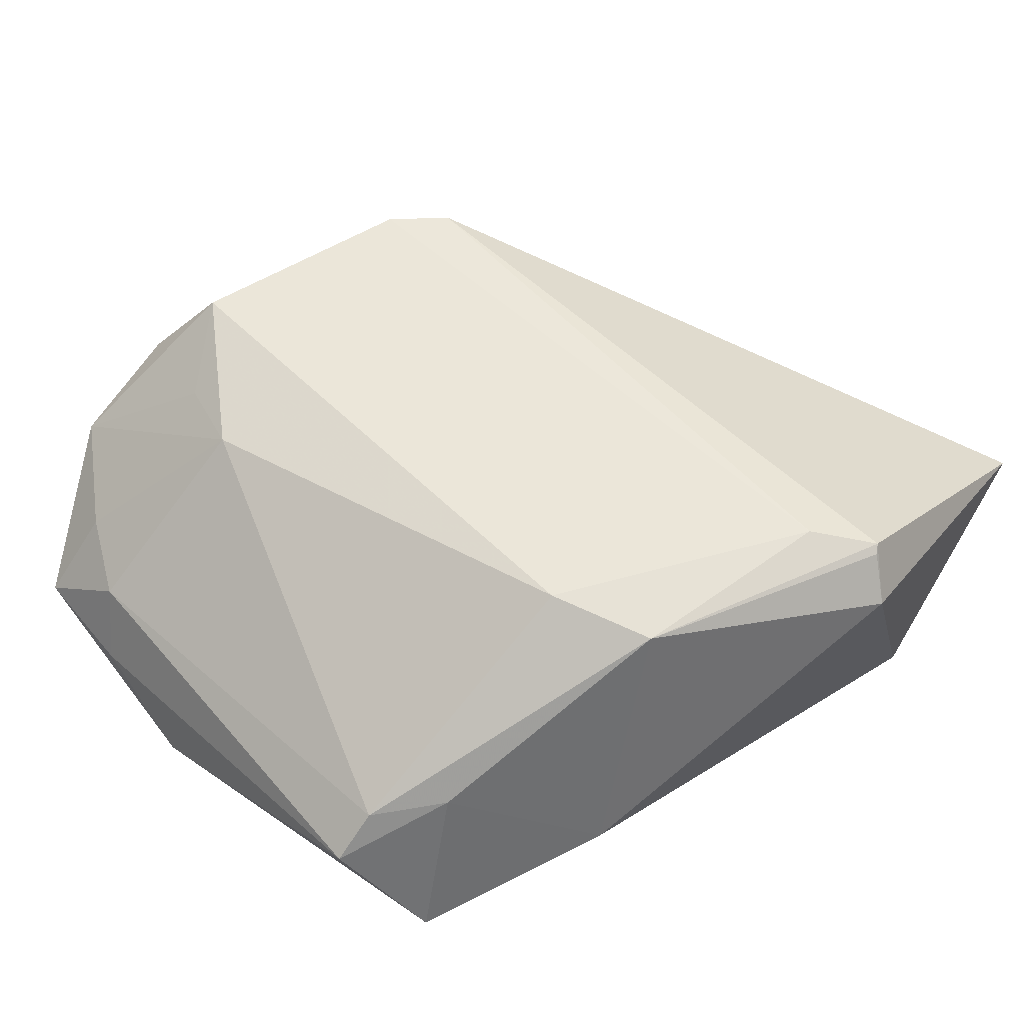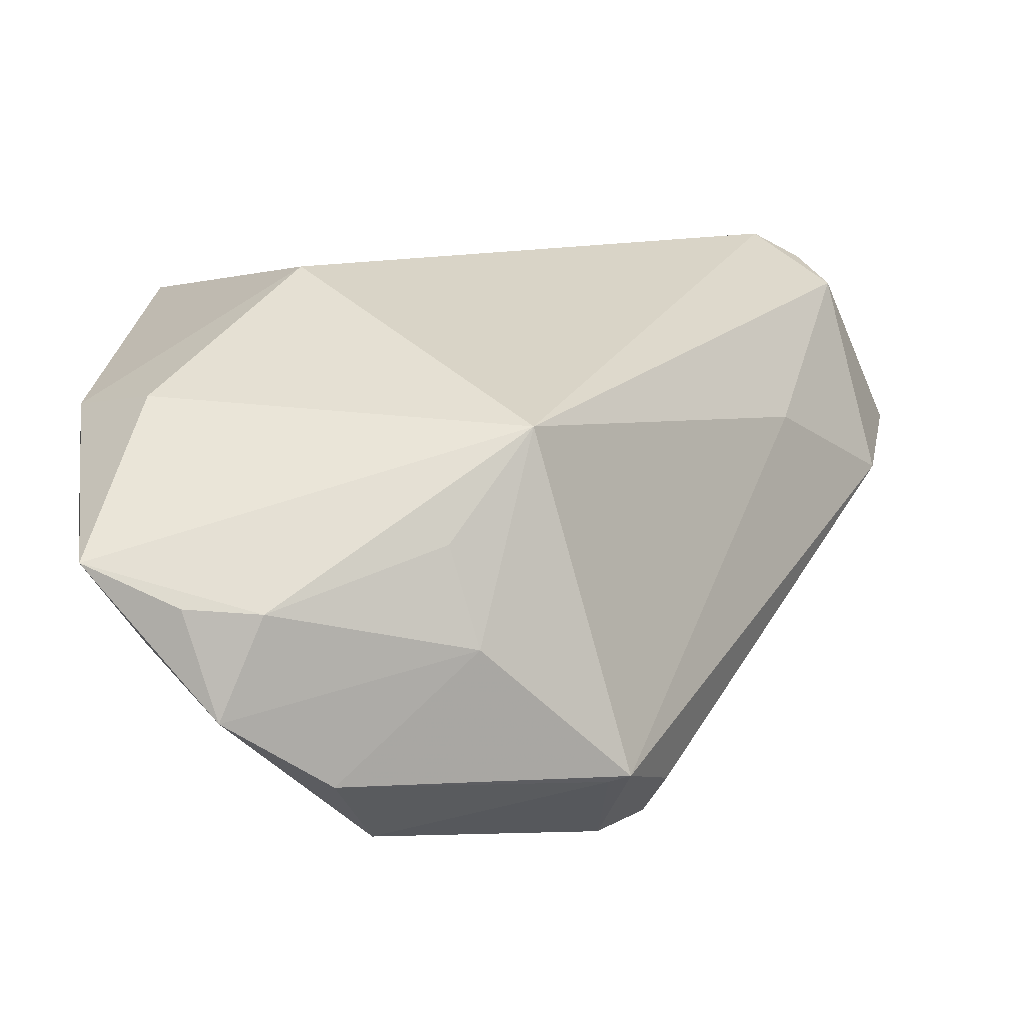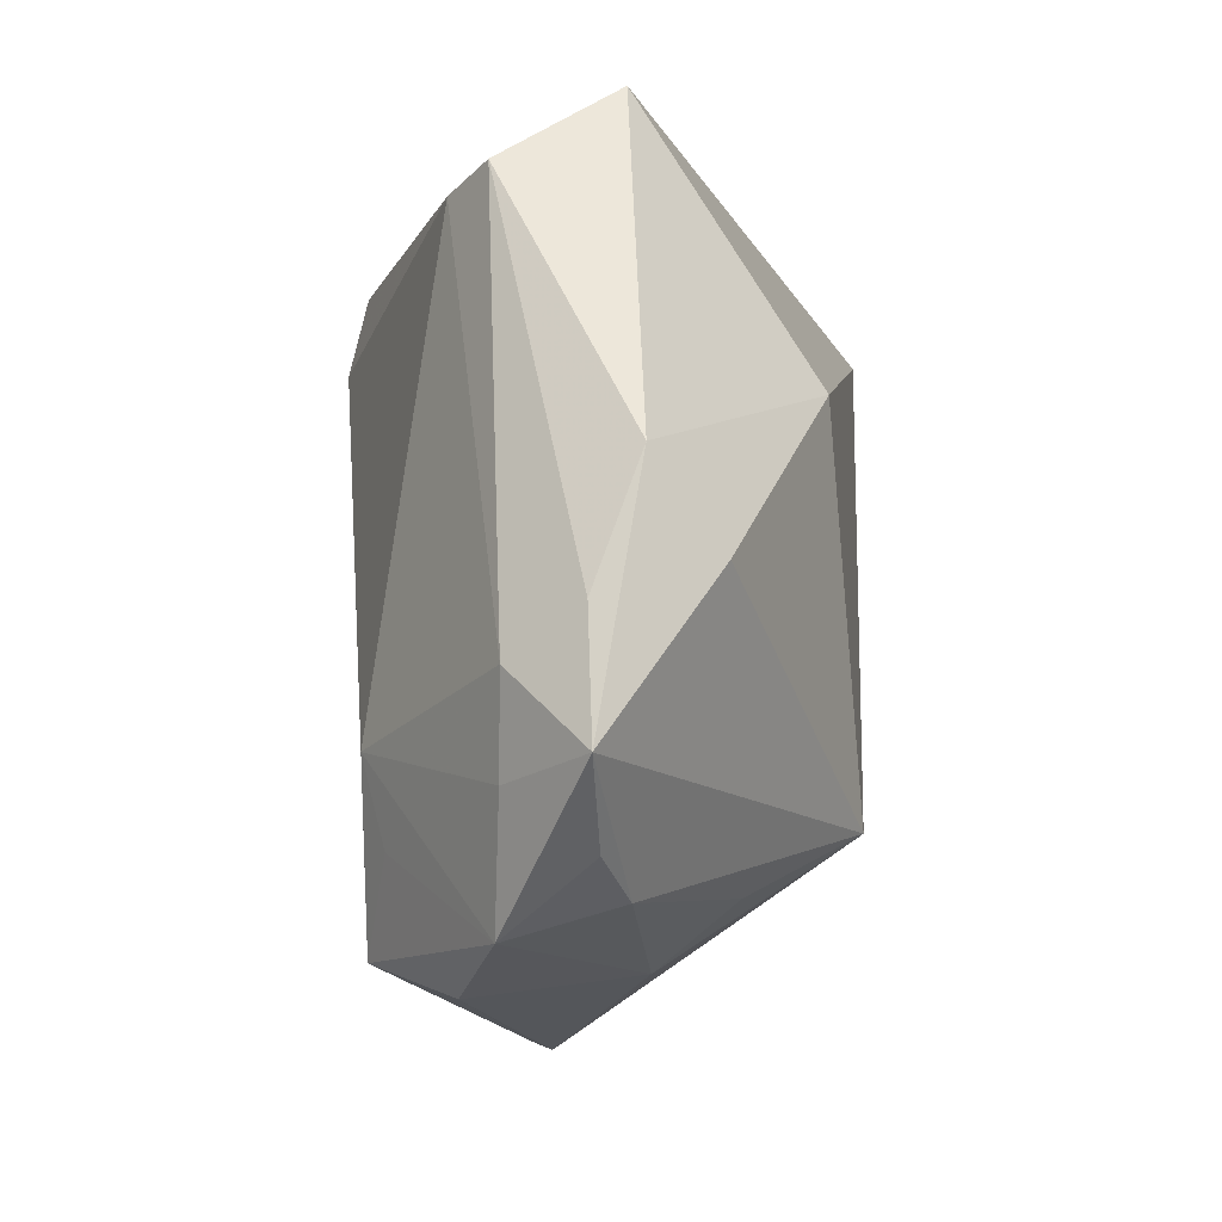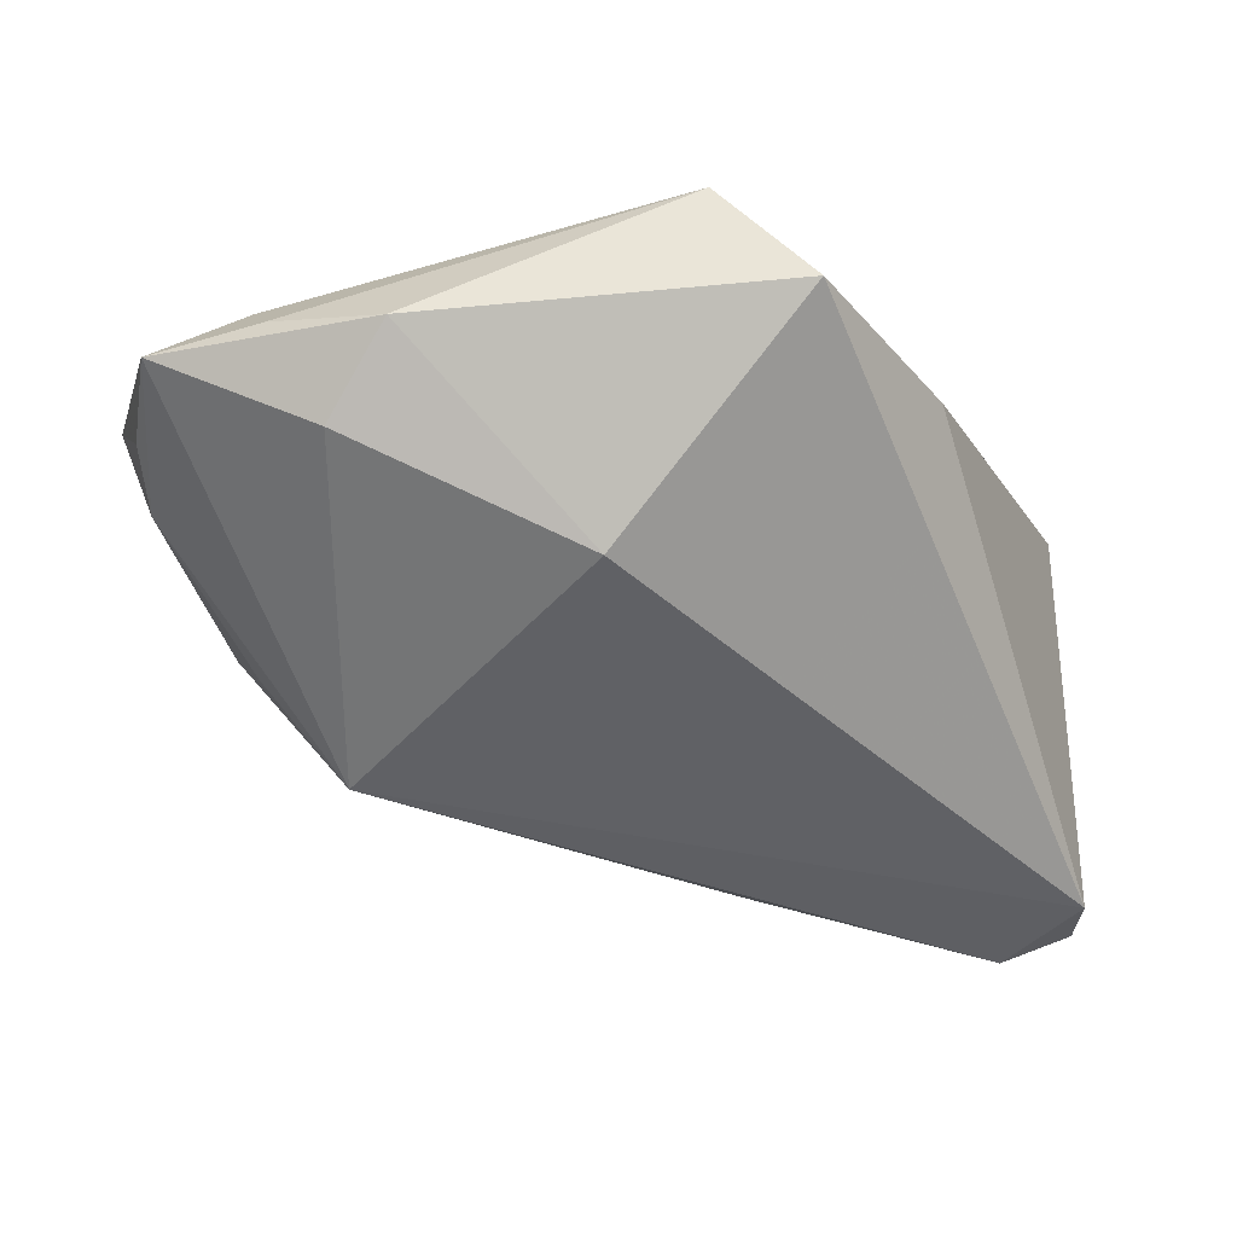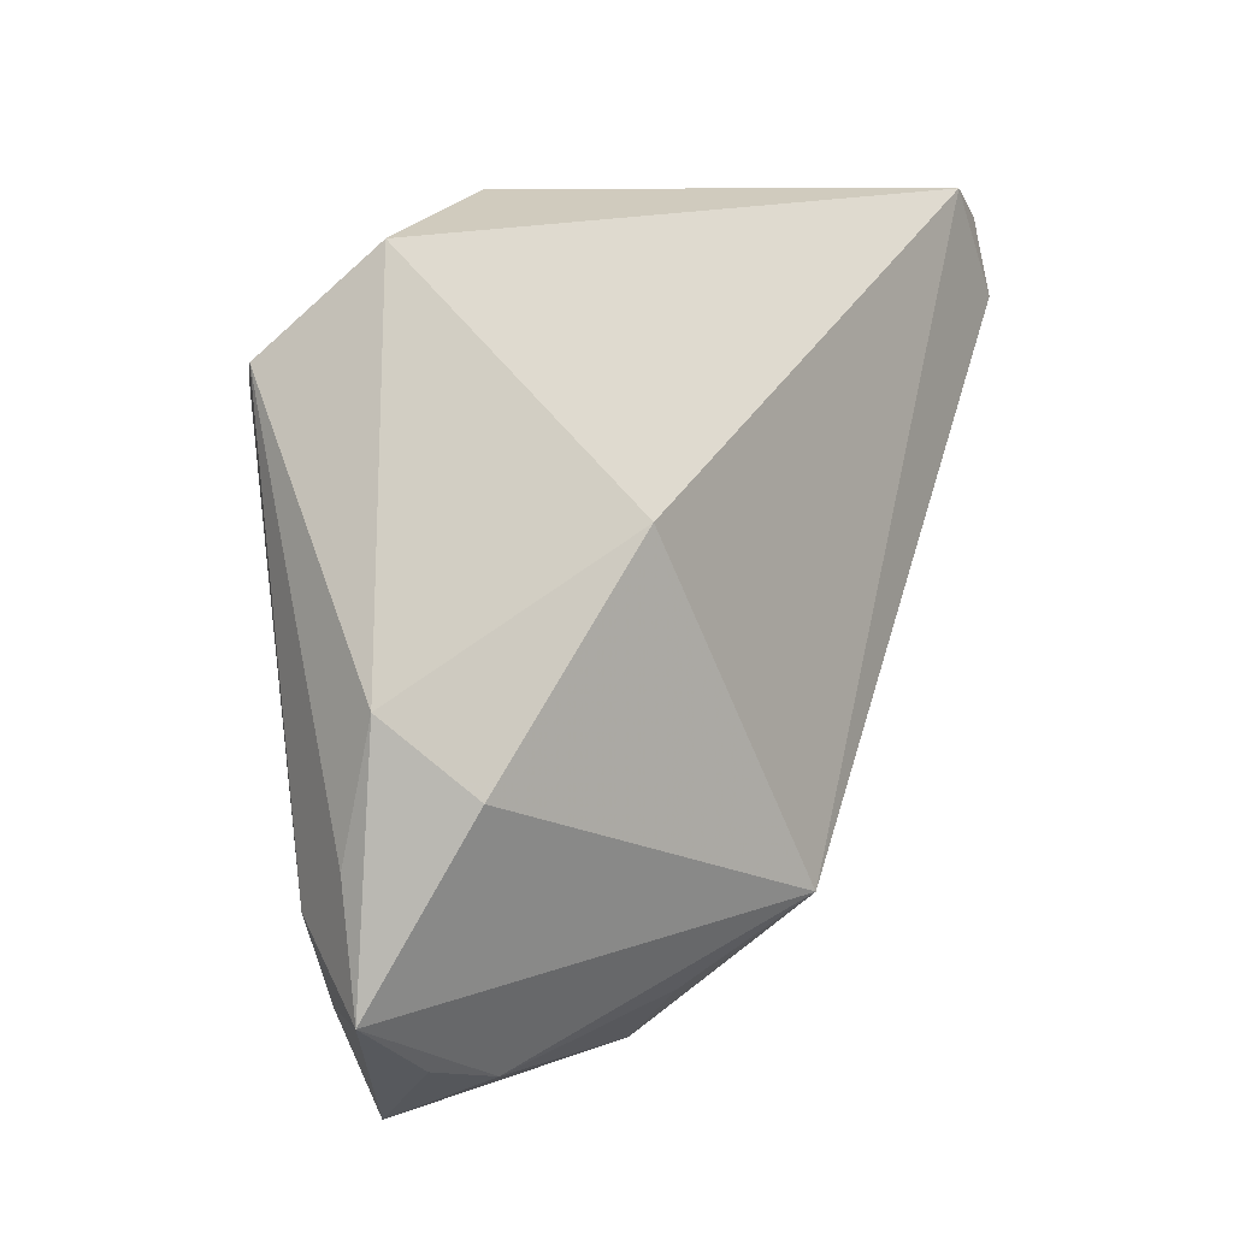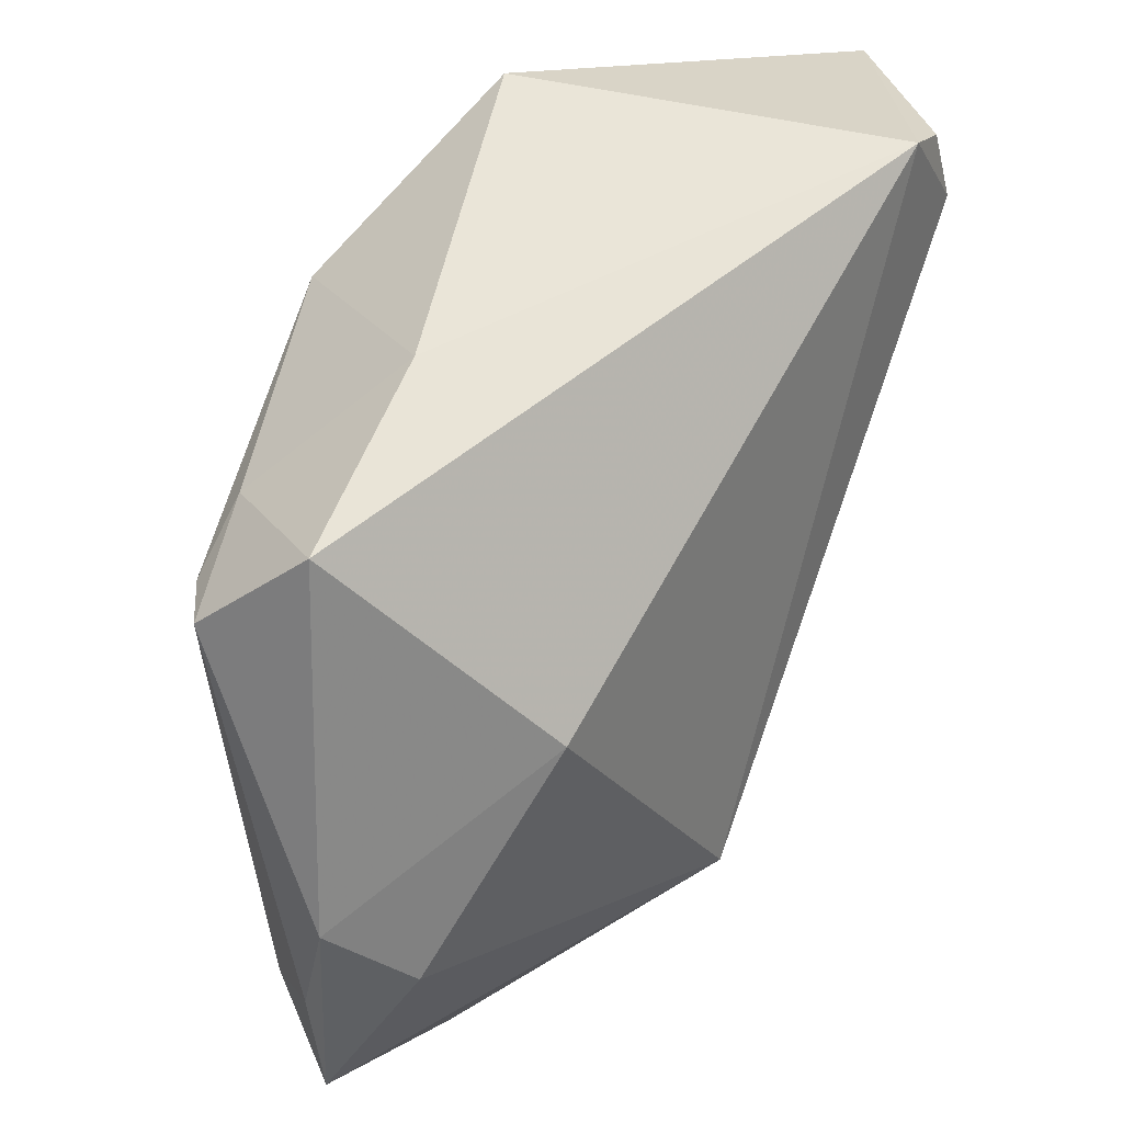
<metadata>
{"format":"obj","ext":"obj","renderer":"f3d","projection":"perspective","resolution":1024,"background":"white","views":[{"elev":60.4,"azim":131.3,"up":"+Z"},{"elev":-62.7,"azim":168.0,"up":"+Y"},{"elev":-29.9,"azim":98.1,"up":"+Y"},{"elev":-47.7,"azim":99.4,"up":"+Z"},{"elev":-6.8,"azim":124.2,"up":"+Y"},{"elev":32.7,"azim":128.2,"up":"+Y"}]}
</metadata>
<code>
v -0.01918 0.03854 0.02188
v -0.03638 0.03924 -0.02139
v 0.006922 -0.04364 0.02058
v -0.0233 -0.03384 0.01337
v 0.007982 0.0271 0.0233
v -0.000924 -0.03035 -0.02274
v 0.01647 -0.03764 0.01725
v 0.04091 -0.04196 -0.004272
v 0.03021 -0.04571 -0.003362
v 0.04539 0.0129 0.004164
v 0.04539 -0.01693 -0.009177
v 0.03808 -0.02404 -0.01496
v 0.0004794 -0.04341 -0.003554
v -0.03329 0.005145 -0.0138
v 0.005479 -0.03891 -0.01221
v 0.03329 -0.04046 0.004351
v 0.01214 -0.04964 0.01138
v -0.05269 0.03837 -0.002382
v 0.01958 -0.02945 0.01903
v 0.04177 0.02256 -0.007254
v -0.03056 0.04074 -0.02274
v -0.01563 -0.04304 0.009271
v 0.01147 0.0155 0.02402
v 0.0222 -0.0463 -0.00479
v -0.03949 0.0315 -0.02147
v 0.03869 -0.03247 0.003473
v 0.02453 -0.05018 0.006053
v -0.01557 0.04266 0.01741
v -0.01775 -0.04286 0.008202
v 0.02525 -0.000296 -0.02274
v -0.02233 -0.03101 0.0198
v -0.01454 0.03204 0.02338
v 0.04289 -0.02951 -0.004149
v -0.01827 0.03917 0.02138
v 0.0214 0.03215 -0.002109
v -0.05174 0.03425 -0.003867
v 0.04038 0.01326 0.008704
v -0.04829 0.01742 -0.00425
v 0.03349 0.01914 0.009401
v -0.01716 -0.0362 0.02007
f 21 30 6
f 20 30 21
f 21 35 20
f 9 8 27
f 12 6 30
f 8 6 12
f 2 18 21
f 37 5 23
f 28 5 35
f 28 35 21
f 28 18 1
f 21 18 28
f 32 40 23
f 32 5 1
f 23 5 32
f 31 38 4
f 18 38 31
f 1 18 31
f 31 32 1
f 40 32 31
f 23 40 3
f 27 7 3
f 35 5 39
f 39 20 35
f 10 20 39
f 39 37 10
f 5 37 39
f 30 20 11
f 11 12 30
f 11 20 10
f 8 12 11
f 4 38 29
f 6 13 29
f 29 31 4
f 40 31 29
f 18 2 25
f 21 6 25
f 25 2 21
f 27 8 16
f 1 5 34
f 34 28 1
f 5 28 34
f 23 3 19
f 19 3 7
f 19 37 23
f 19 7 27
f 27 16 19
f 24 6 8
f 8 9 24
f 24 9 27
f 27 13 24
f 33 11 10
f 8 11 33
f 6 29 14
f 14 29 38
f 14 25 6
f 38 25 14
f 27 3 17
f 17 13 27
f 17 29 13
f 36 38 18
f 18 25 36
f 36 25 38
f 37 19 26
f 10 37 26
f 26 19 16
f 26 33 10
f 26 16 8
f 8 33 26
f 15 13 6
f 6 24 15
f 15 24 13
f 22 17 3
f 29 17 22
f 22 3 40
f 40 29 22

</code>
